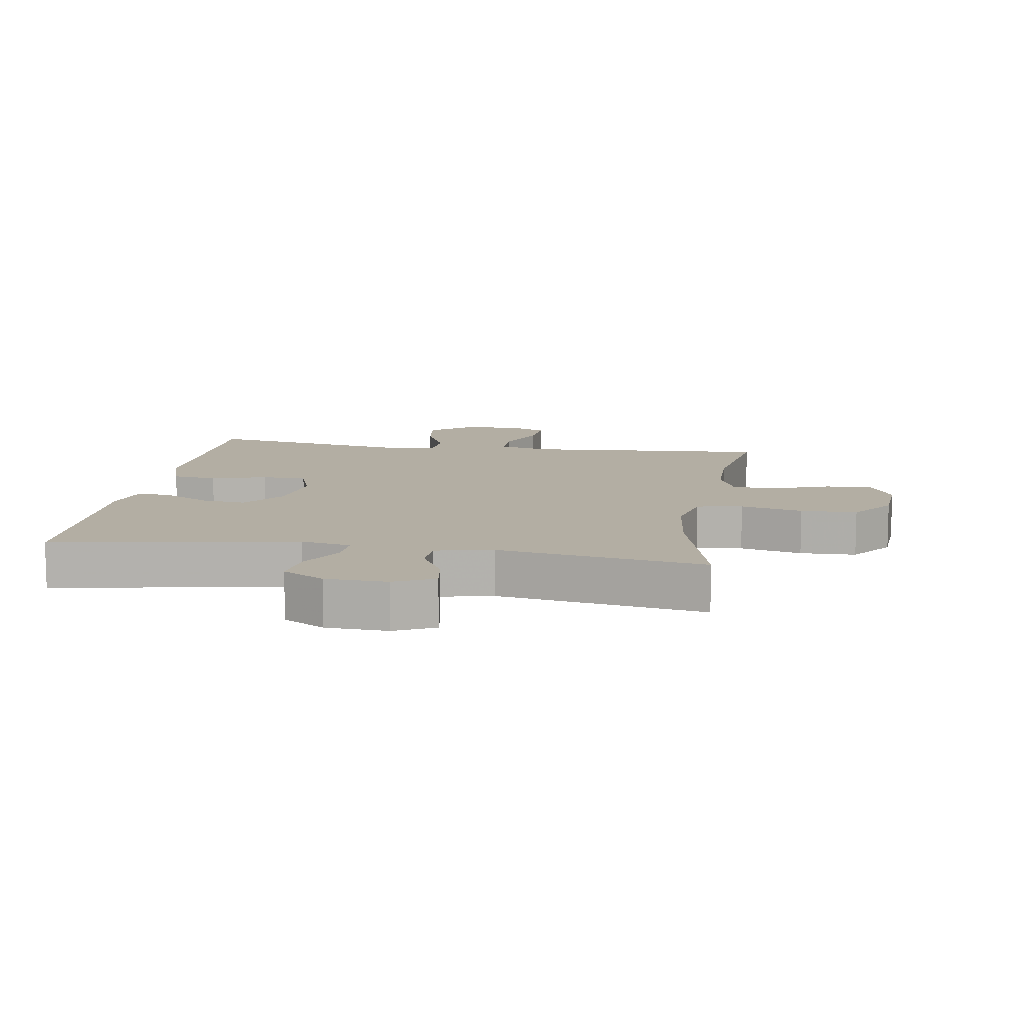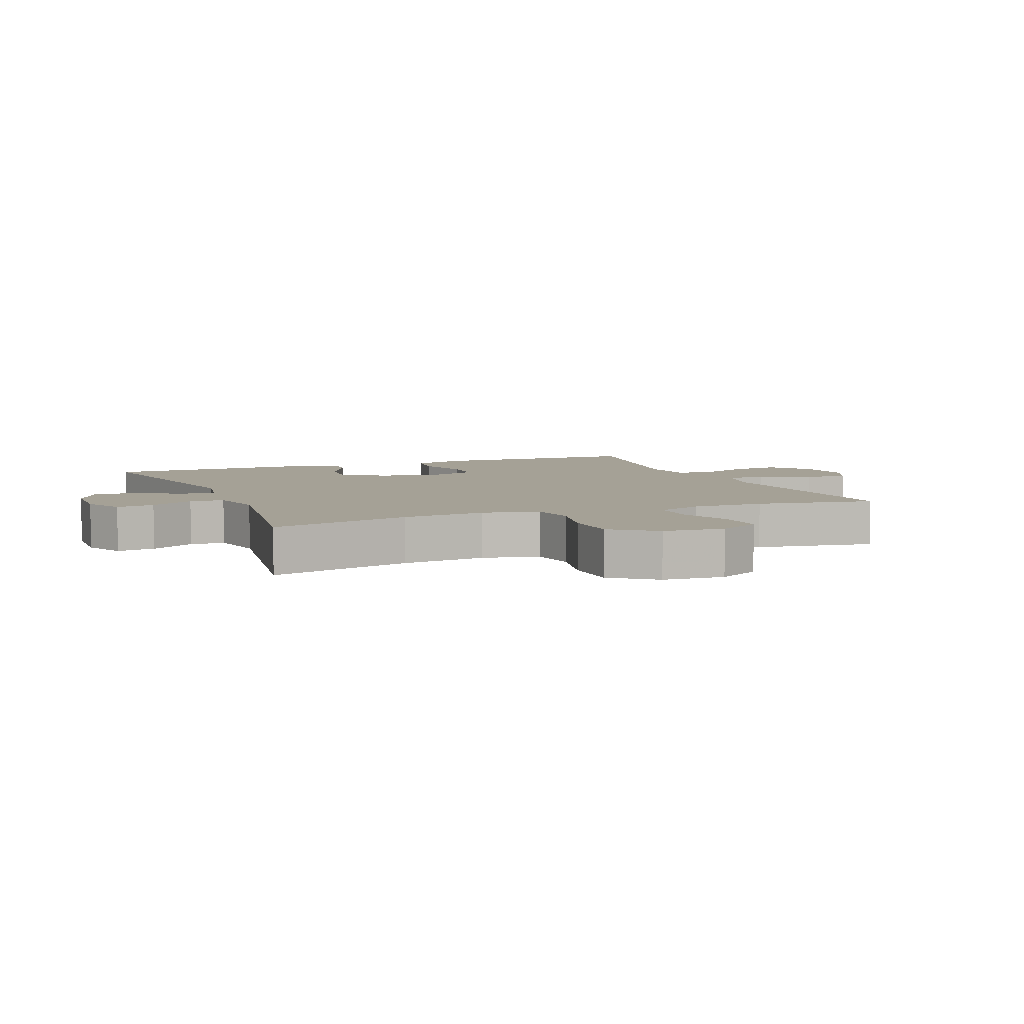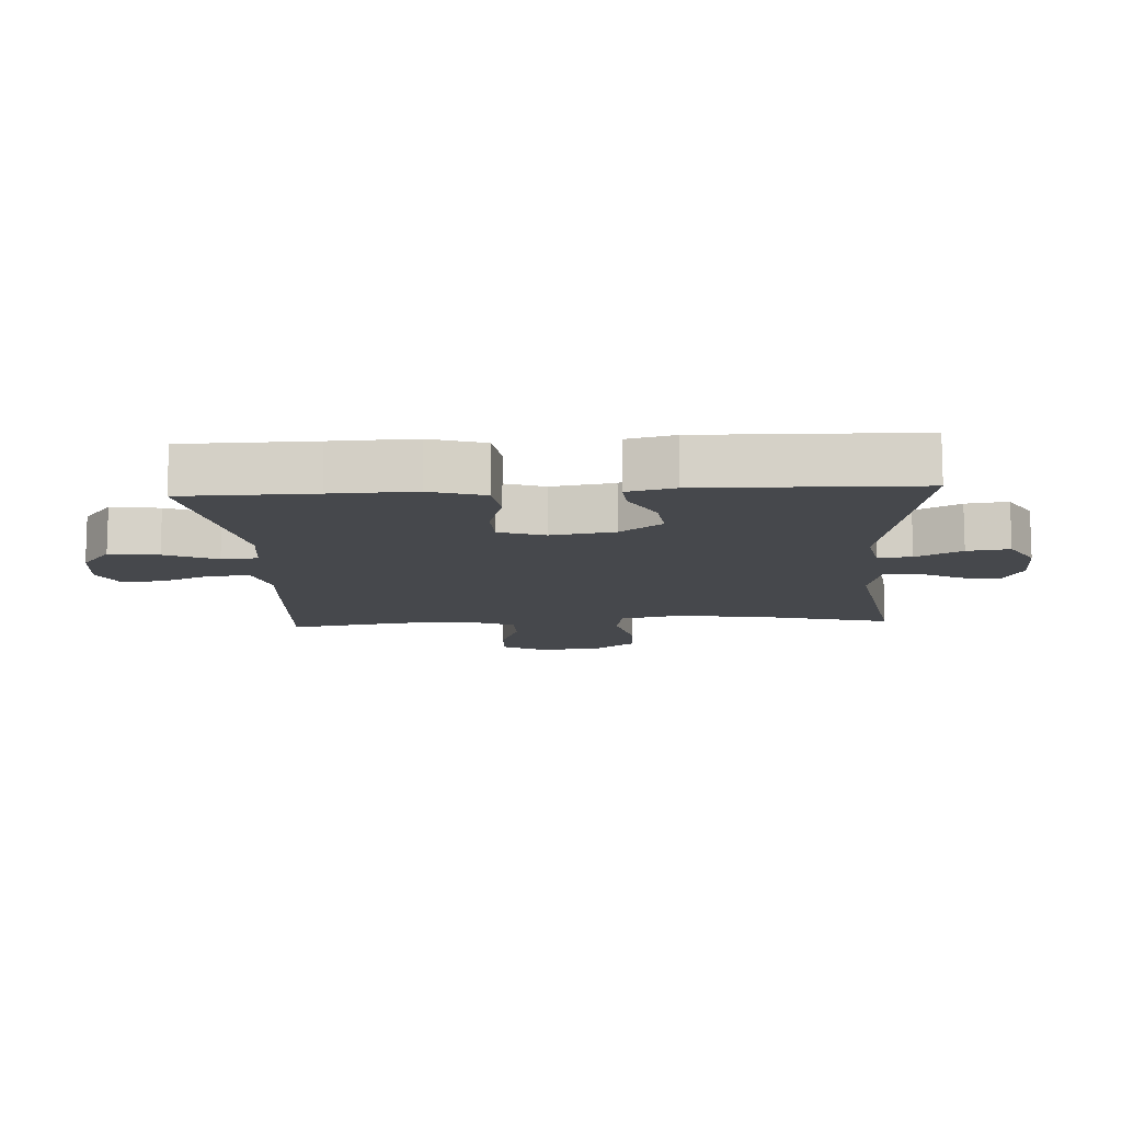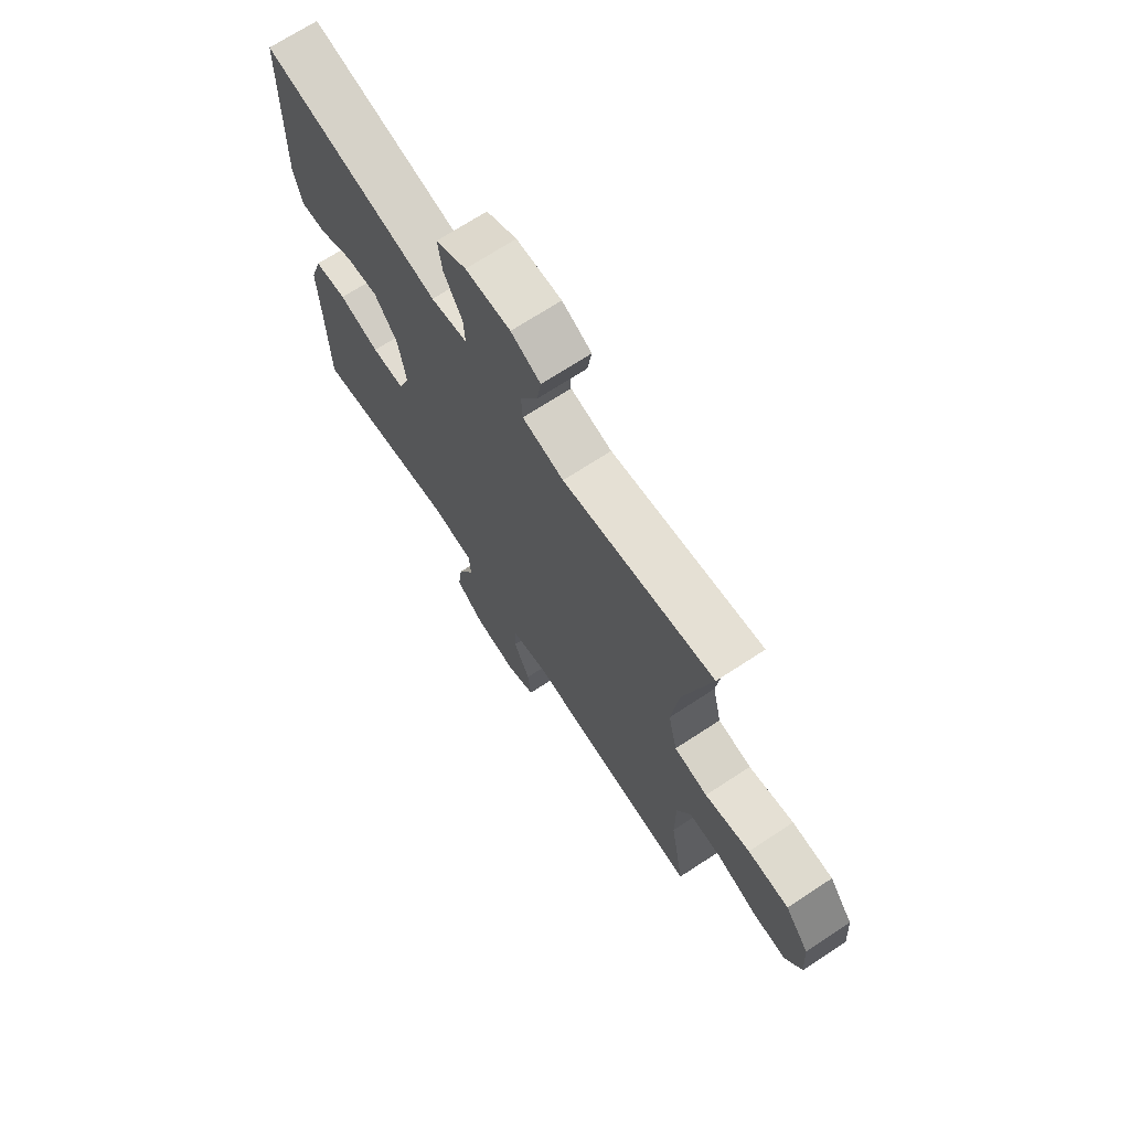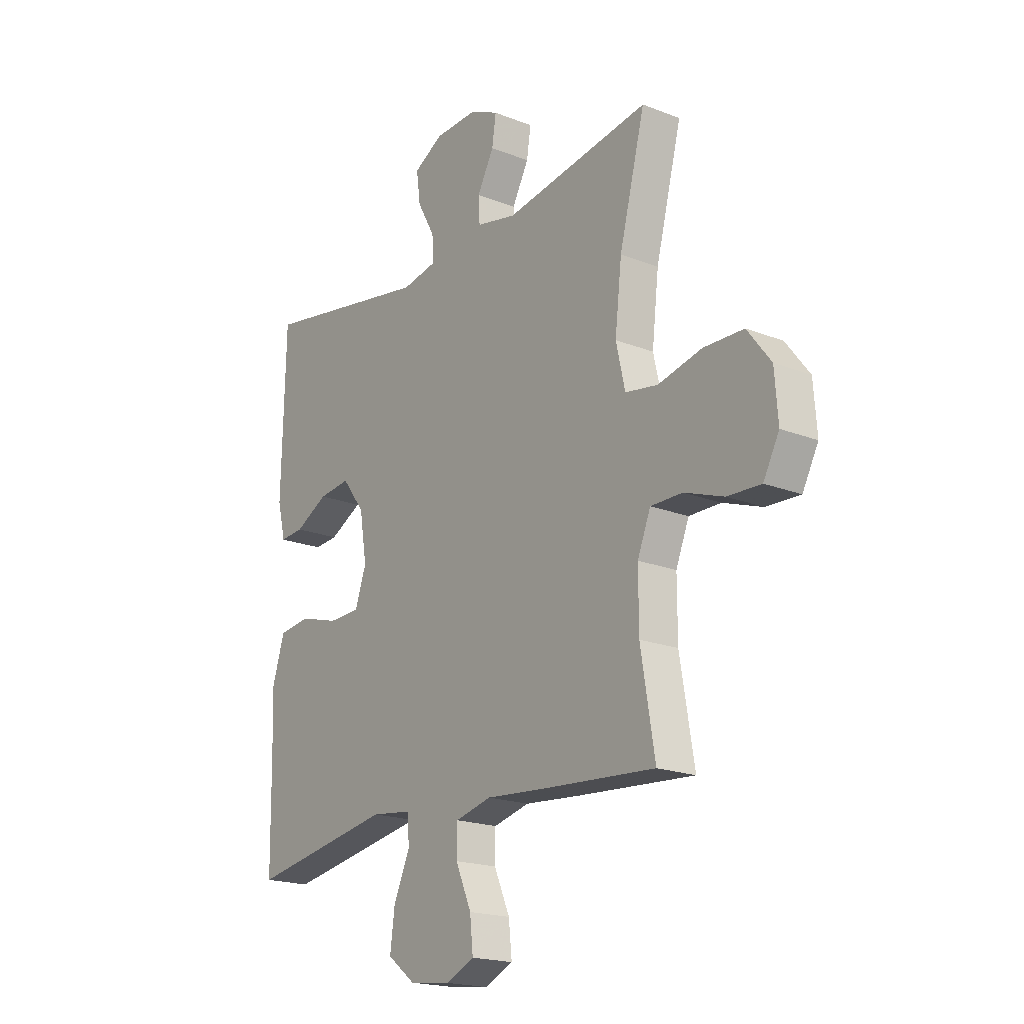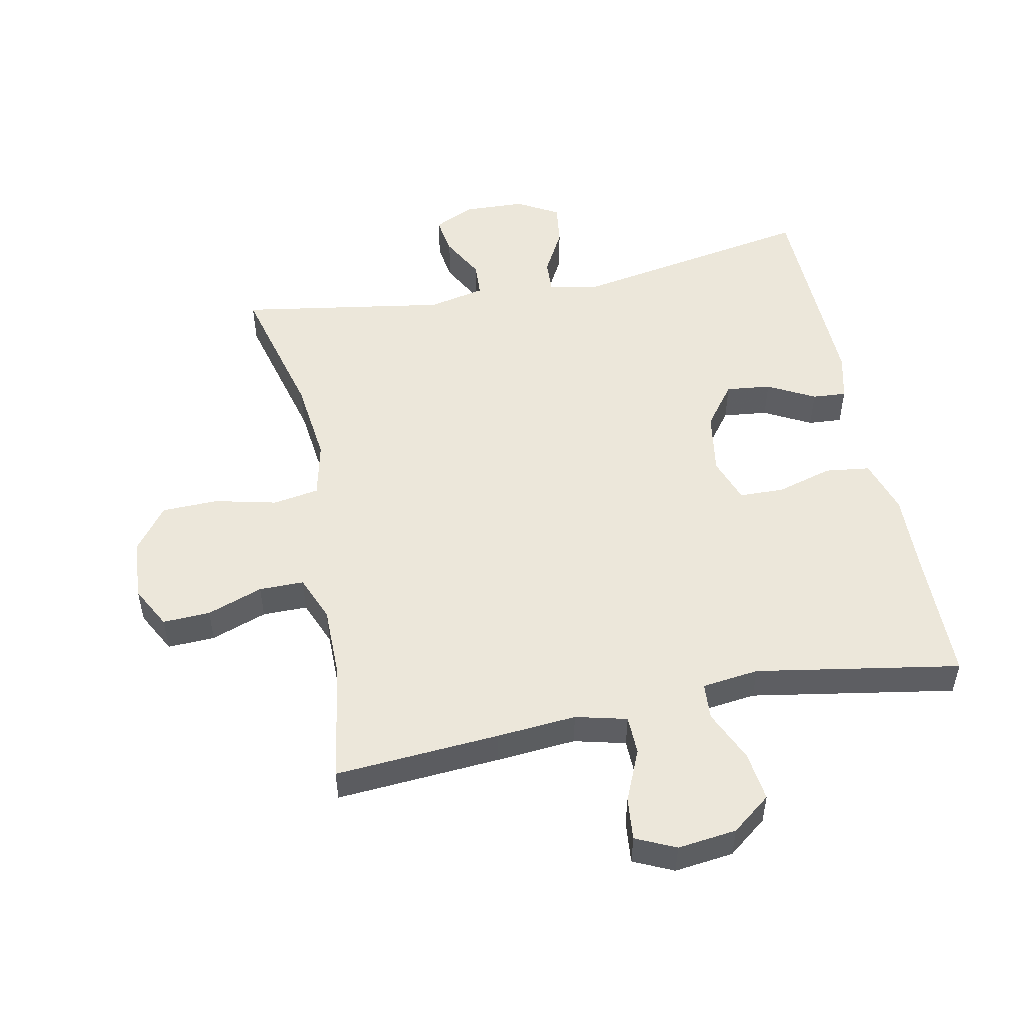
<metadata>
{"format":"obj","ext":"obj","renderer":"f3d","projection":"perspective","resolution":1024,"background":"white","views":[{"elev":11.0,"azim":9.0,"up":"+Y"},{"elev":6.0,"azim":67.8,"up":"+Y"},{"elev":-11.4,"azim":-86.6,"up":"+Y"},{"elev":70.3,"azim":56.8,"up":"+Z"},{"elev":-19.3,"azim":53.5,"up":"+Z"},{"elev":51.5,"azim":168.5,"up":"+Y"}]}
</metadata>
<code>
v -0.5 0.07 -0.5
v -0.503 0.07 -0.296
v -0.507 0.07 -0.166
v -0.48 0.07 -0.08
v -0.41 0.07 -0.071
v -0.323 0.07 -0.096
v -0.253 0.07 -0.094
v -0.228 0.07 -0.023
v -0.244 0.07 0.076
v -0.294 0.07 0.142
v -0.364 0.07 0.134
v -0.437 0.07 0.095
v -0.49 0.07 0.091
v -0.508 0.07 0.165
v -0.5 0.07 0.5
v -0.12 0.07 0.433
v -0.042 0.07 0.448
v -0.045 0.07 0.501
v -0.084 0.07 0.572
v -0.093 0.07 0.638
v -0.028 0.07 0.675
v 0.068 0.07 0.679
v 0.131 0.07 0.649
v 0.122 0.07 0.589
v 0.085 0.07 0.52
v 0.088 0.07 0.466
v 0.177 0.07 0.447
v 0.5 0.07 0.5
v 0.443 0.07 0.278
v 0.428 0.07 0.147
v 0.448 0.07 0.059
v 0.52 0.07 0.047
v 0.617 0.07 0.07
v 0.705 0.07 0.068
v 0.757 0.07 0
v 0.764 0.07 -0.096
v 0.729 0.07 -0.162
v 0.655 0.07 -0.159
v 0.568 0.07 -0.128
v 0.498 0.07 -0.128
v 0.469 0.07 -0.2
v 0.469 0.07 -0.314
v 0.5 0.07 -0.5
v 0.243 0.07 -0.482
v 0.119 0.07 -0.472
v 0.039 0.07 -0.492
v 0.038 0.07 -0.553
v 0.073 0.07 -0.633
v 0.08 0.07 -0.7
v 0.018 0.07 -0.729
v -0.074 0.07 -0.718
v -0.135 0.07 -0.671
v -0.125 0.07 -0.594
v -0.089 0.07 -0.513
v -0.093 0.07 -0.456
v -0.182 0.07 -0.445
v -0.5 0 -0.5
v -0.503 0 -0.296
v -0.507 0 -0.166
v -0.48 0 -0.08
v -0.41 0 -0.071
v -0.323 0 -0.096
v -0.253 0 -0.094
v -0.228 0 -0.023
v -0.244 0 0.076
v -0.294 0 0.142
v -0.364 0 0.134
v -0.437 0 0.095
v -0.49 0 0.091
v -0.508 0 0.165
v -0.5 0 0.5
v -0.12 0 0.433
v -0.042 0 0.448
v -0.045 0 0.501
v -0.084 0 0.572
v -0.093 0 0.638
v -0.028 0 0.675
v 0.068 0 0.679
v 0.131 0 0.649
v 0.122 0 0.589
v 0.085 0 0.52
v 0.088 0 0.466
v 0.177 0 0.447
v 0.5 0 0.5
v 0.443 0 0.278
v 0.428 0 0.147
v 0.448 0 0.059
v 0.52 0 0.047
v 0.617 0 0.07
v 0.705 0 0.068
v 0.757 0 0
v 0.764 0 -0.096
v 0.729 0 -0.162
v 0.655 0 -0.159
v 0.568 0 -0.128
v 0.498 0 -0.128
v 0.469 0 -0.2
v 0.469 0 -0.314
v 0.5 0 -0.5
v 0.243 0 -0.482
v 0.119 0 -0.472
v 0.039 0 -0.492
v 0.038 0 -0.553
v 0.073 0 -0.633
v 0.08 0 -0.7
v 0.018 0 -0.729
v -0.074 0 -0.718
v -0.135 0 -0.671
v -0.125 0 -0.594
v -0.089 0 -0.513
v -0.093 0 -0.456
v -0.182 0 -0.445
f 51 52 53 54
f 51 54 55
f 50 51 55
f 47 48 49 50
f 46 47 50 55
f 45 46 55
f 42 43 44 45
f 41 42 45 55
f 40 41 55 56
f 36 37 38 39
f 36 39 40
f 35 36 40
f 32 33 34 35
f 31 32 35 40
f 27 28 29
f 26 27 29 30
f 22 23 24 25
f 22 25 26
f 21 22 26
f 18 19 20 21
f 17 18 21 26
f 16 17 26 30
f 11 12 13 14
f 10 11 14 15
f 9 10 15 16
f 3 4 5 6
f 2 3 6 7
f 1 2 7
f 31 40 56 1
f 8 9 16 30
f 7 8 30 31
f 1 7 31
f 110 109 108 107
f 111 110 107
f 111 107 106
f 106 105 104 103
f 111 106 103 102
f 111 102 101
f 101 100 99 98
f 111 101 98 97
f 112 111 97 96
f 95 94 93 92
f 96 95 92
f 96 92 91
f 91 90 89 88
f 96 91 88 87
f 85 84 83
f 86 85 83 82
f 81 80 79 78
f 82 81 78
f 82 78 77
f 77 76 75 74
f 82 77 74 73
f 86 82 73 72
f 70 69 68 67
f 71 70 67 66
f 72 71 66 65
f 62 61 60 59
f 63 62 59 58
f 63 58 57
f 57 112 96 87
f 86 72 65 64
f 87 86 64 63
f 87 63 57
f 1 57 58 2
f 2 58 59 3
f 3 59 60 4
f 4 60 61 5
f 5 61 62 6
f 6 62 63 7
f 7 63 64 8
f 8 64 65 9
f 9 65 66 10
f 10 66 67 11
f 11 67 68 12
f 12 68 69 13
f 13 69 70 14
f 14 70 71 15
f 15 71 72 16
f 16 72 73 17
f 17 73 74 18
f 18 74 75 19
f 19 75 76 20
f 20 76 77 21
f 21 77 78 22
f 22 78 79 23
f 23 79 80 24
f 24 80 81 25
f 25 81 82 26
f 26 82 83 27
f 27 83 84 28
f 28 84 85 29
f 29 85 86 30
f 30 86 87 31
f 31 87 88 32
f 32 88 89 33
f 33 89 90 34
f 34 90 91 35
f 35 91 92 36
f 36 92 93 37
f 37 93 94 38
f 38 94 95 39
f 39 95 96 40
f 40 96 97 41
f 41 97 98 42
f 42 98 99 43
f 43 99 100 44
f 44 100 101 45
f 45 101 102 46
f 46 102 103 47
f 47 103 104 48
f 48 104 105 49
f 49 105 106 50
f 50 106 107 51
f 51 107 108 52
f 52 108 109 53
f 53 109 110 54
f 54 110 111 55
f 55 111 112 56
f 56 112 57 1

</code>
